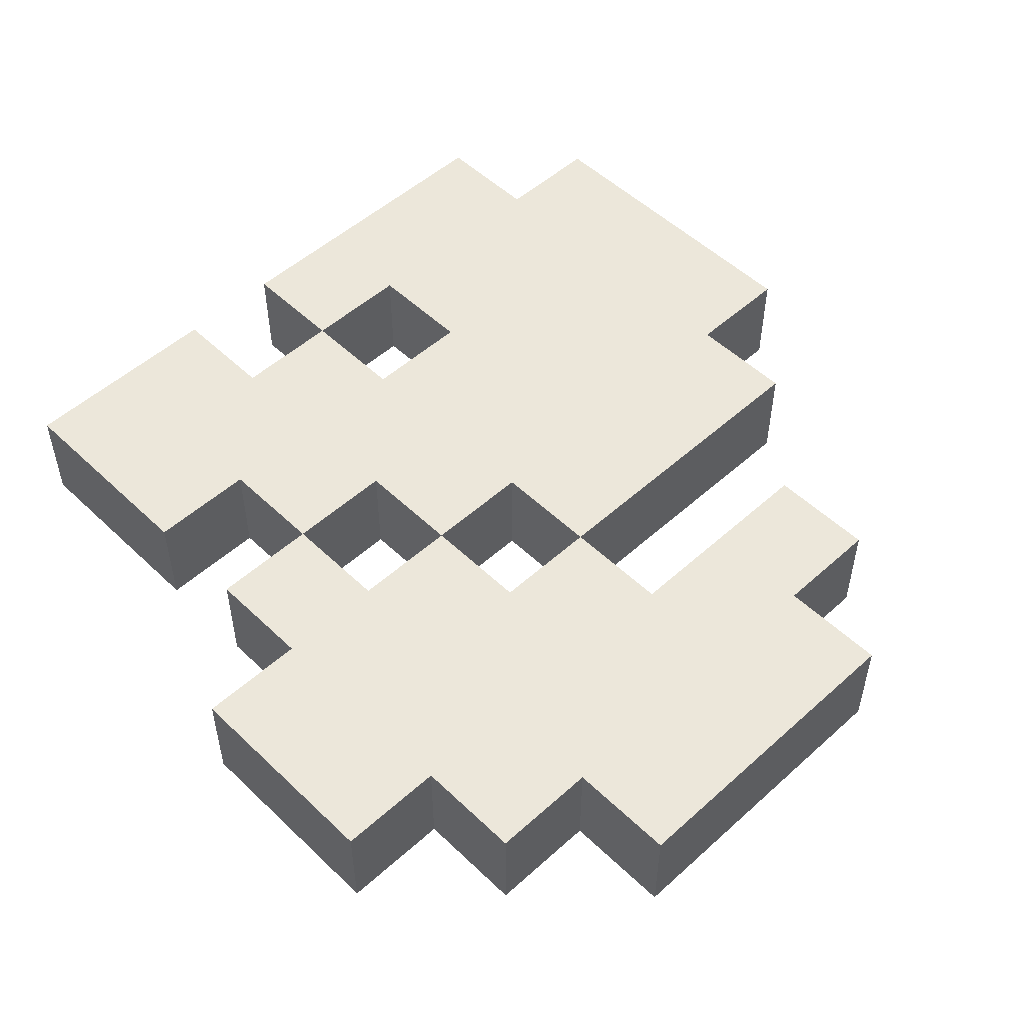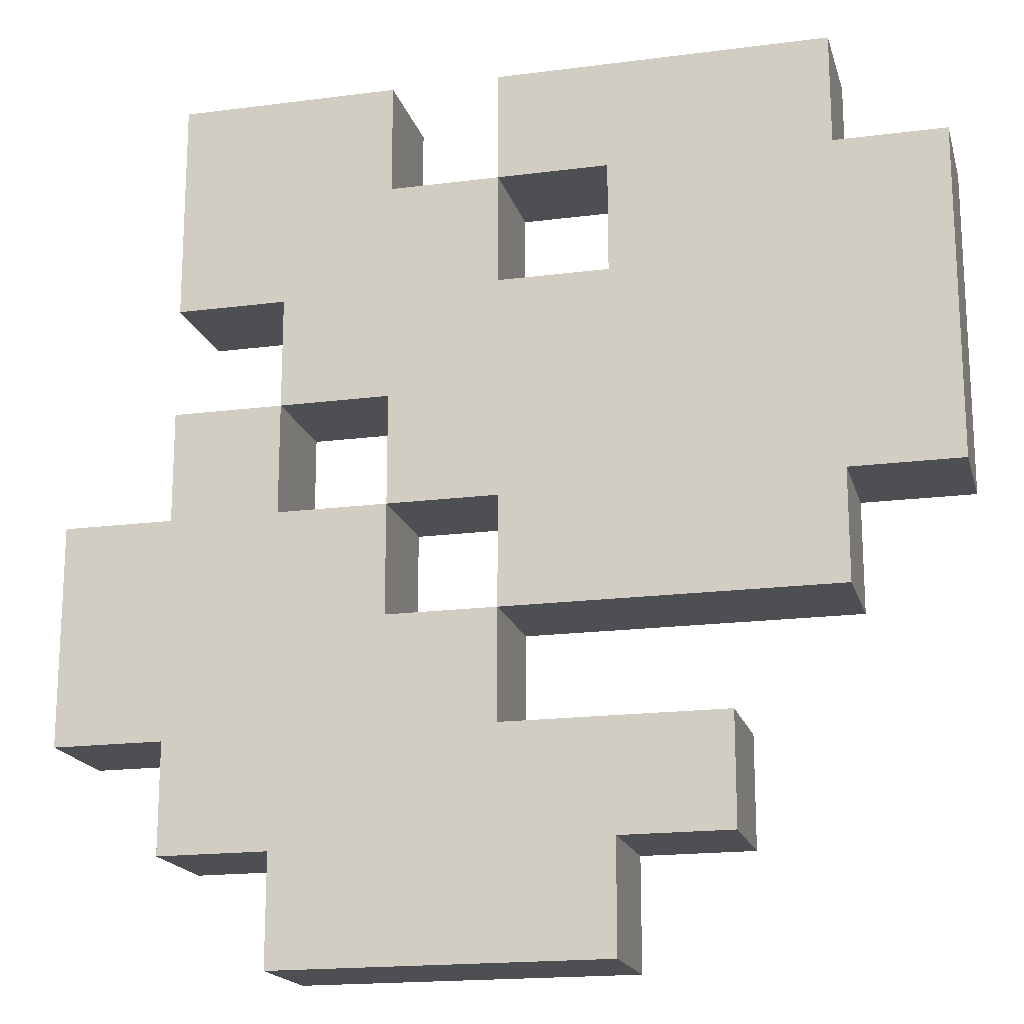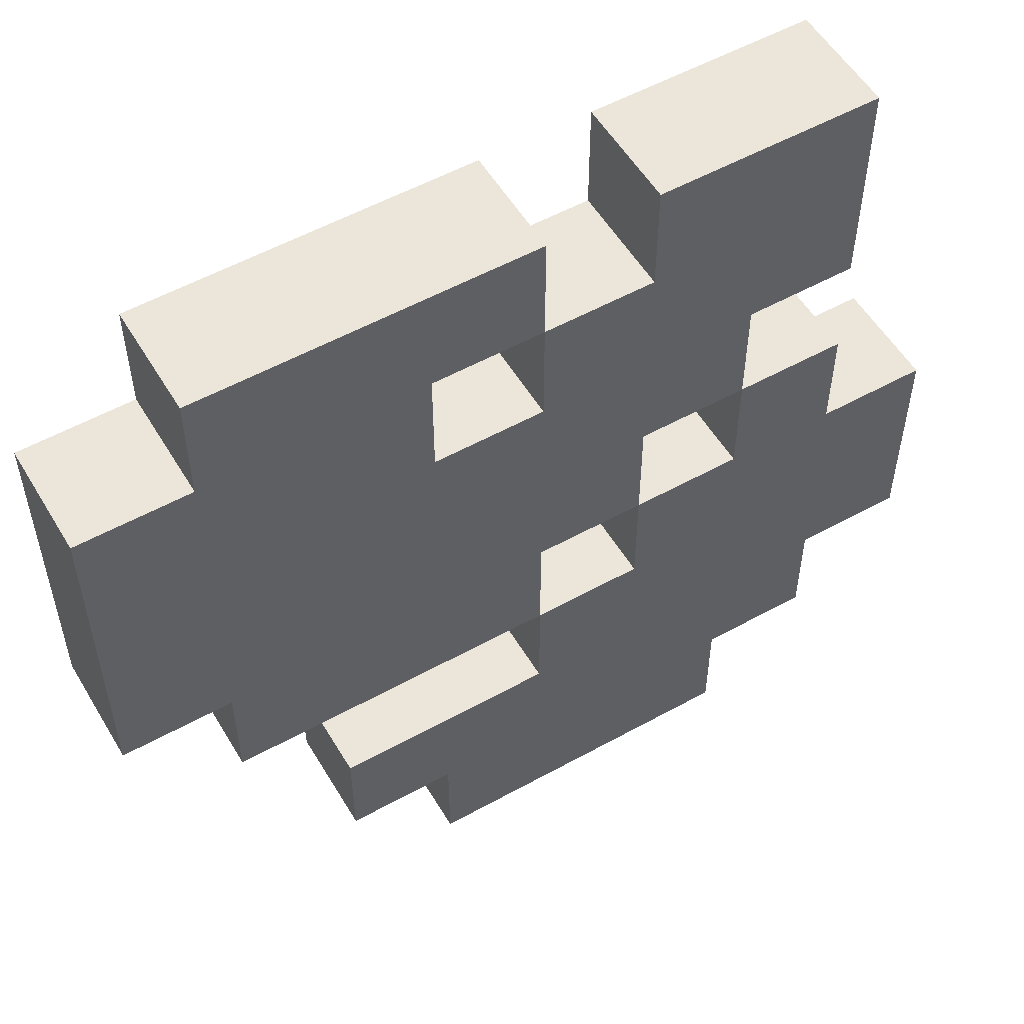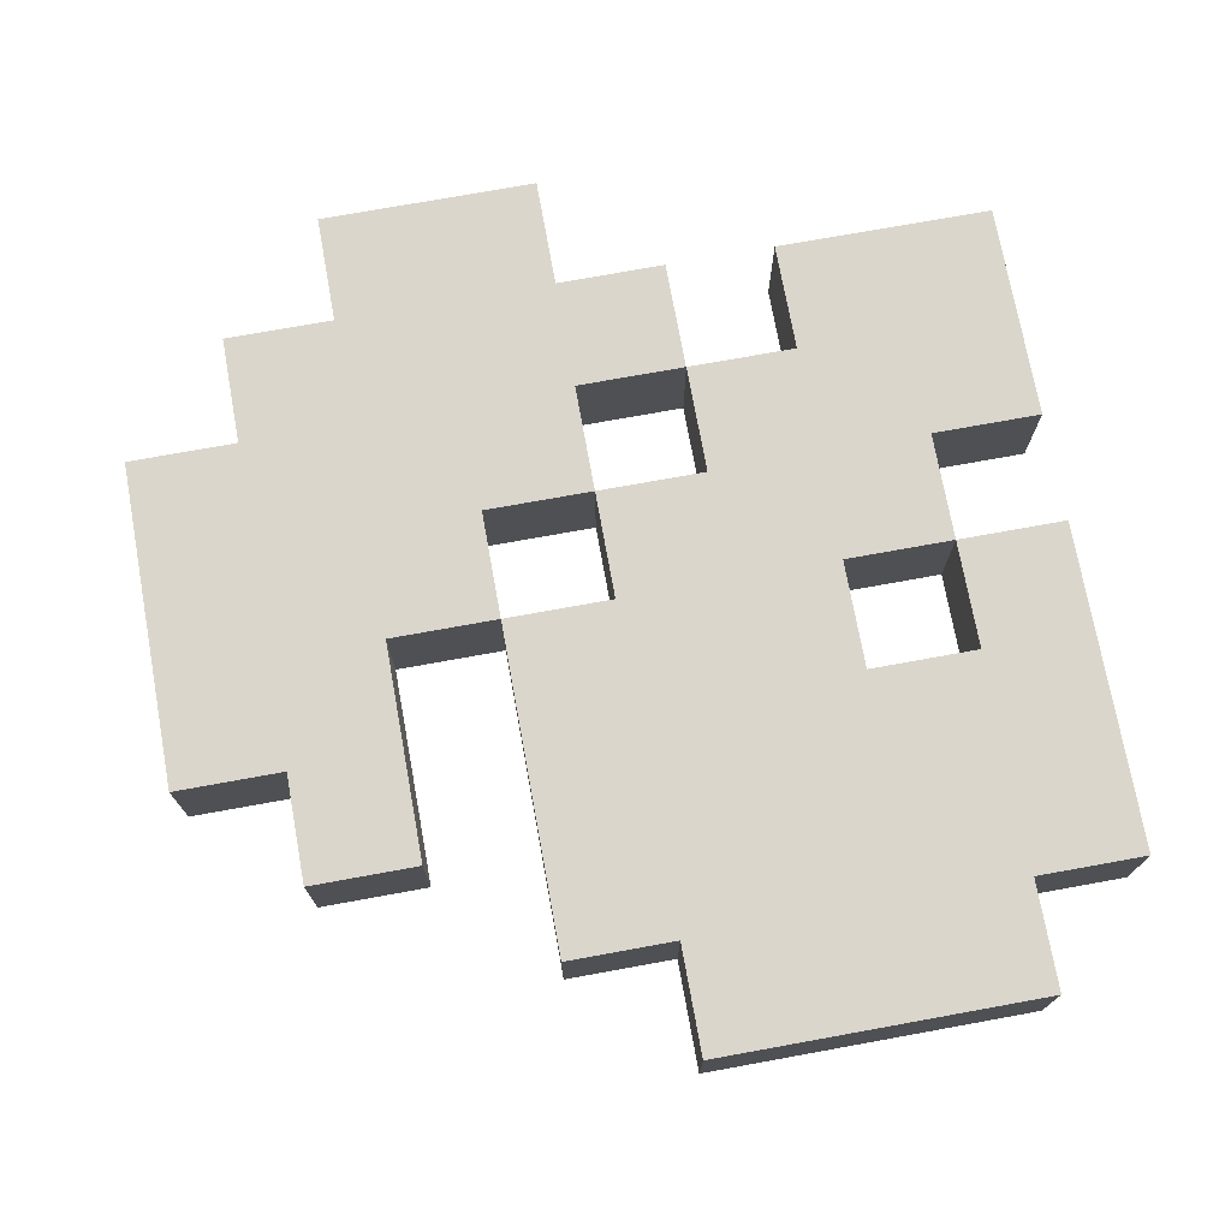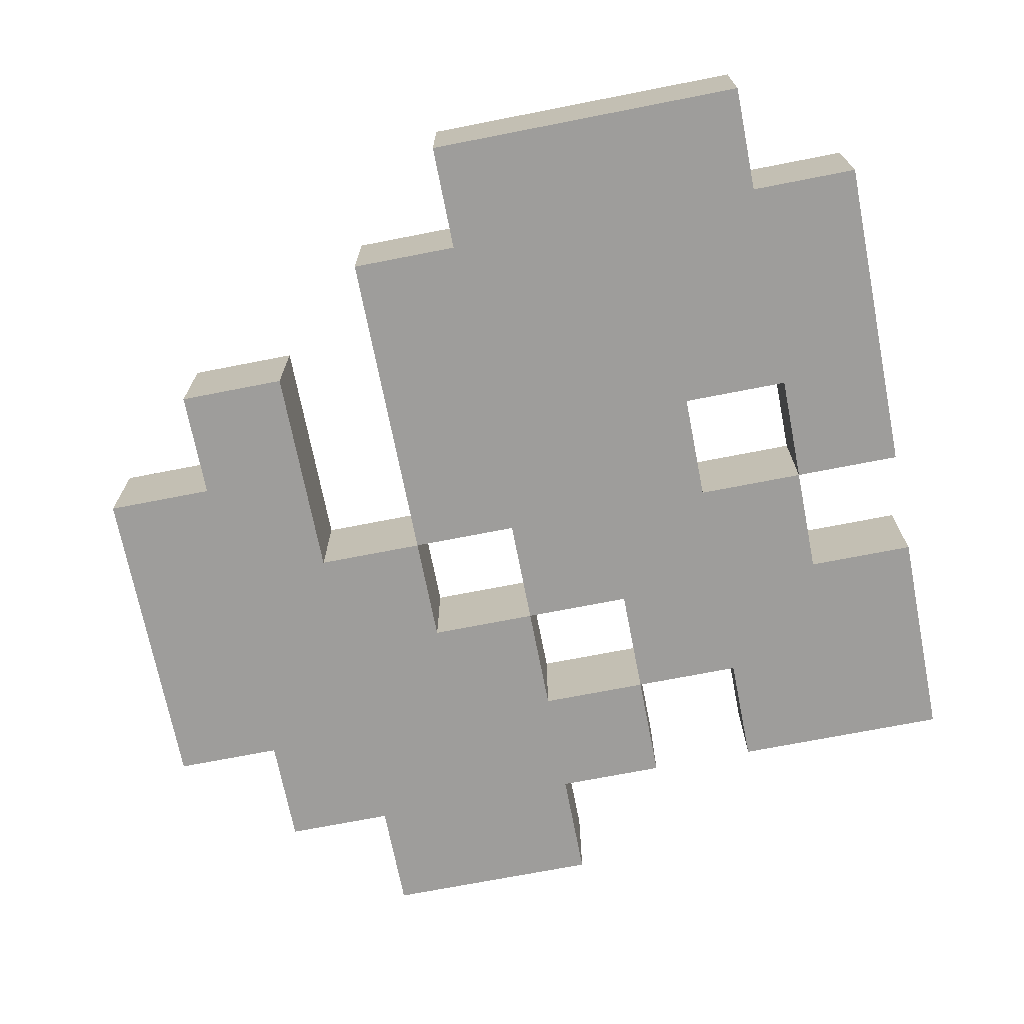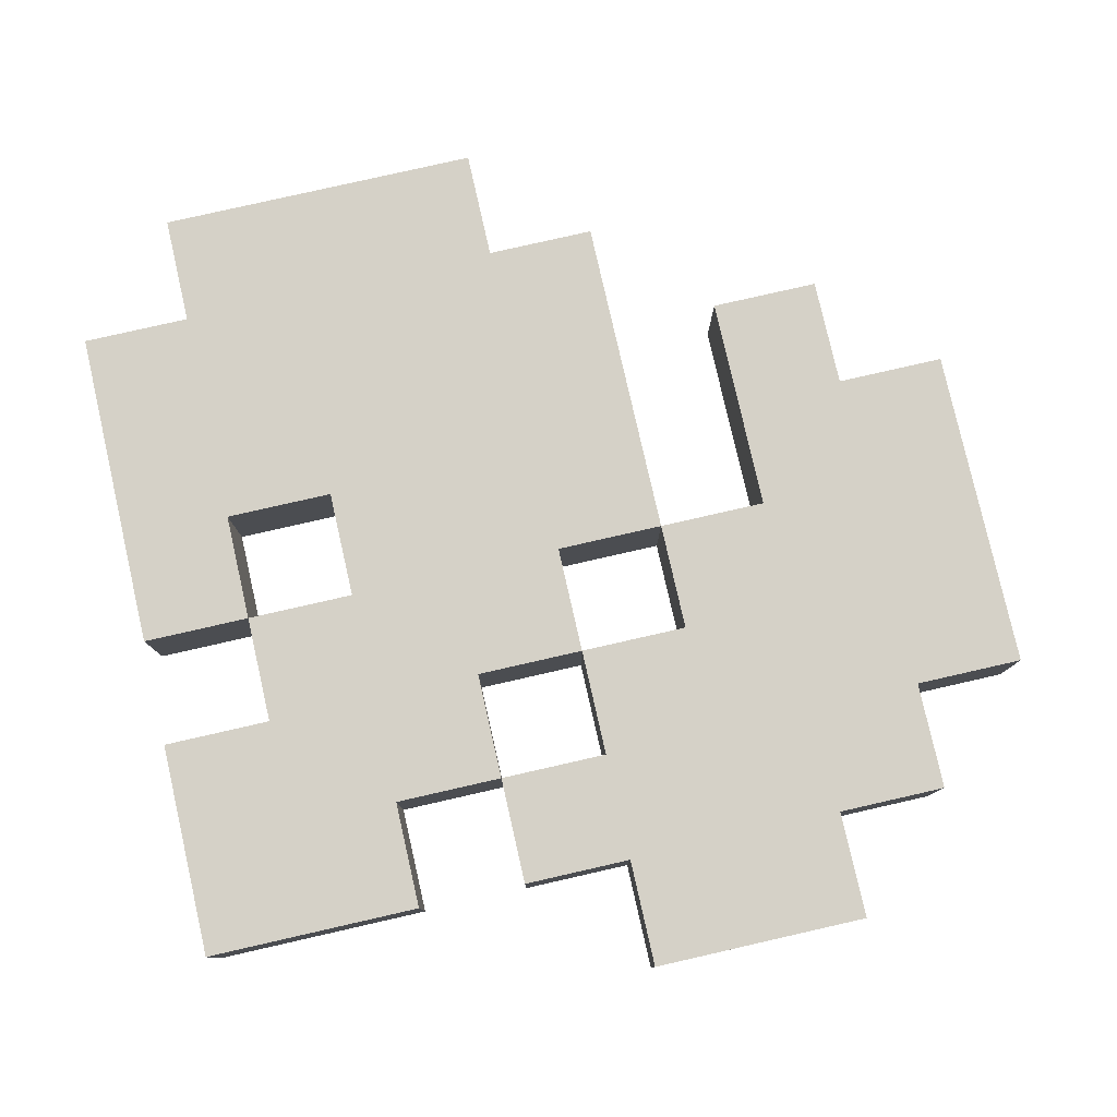
<metadata>
{"format":"obj","ext":"obj","renderer":"f3d","projection":"perspective","resolution":1024,"background":"white","views":[{"elev":51.8,"azim":-44.2,"up":"+Z"},{"elev":-17.9,"azim":14.3,"up":"+Y"},{"elev":54.6,"azim":149.6,"up":"+Y"},{"elev":73.5,"azim":79.7,"up":"+Z"},{"elev":-70.7,"azim":101.1,"up":"+Z"},{"elev":79.5,"azim":-102.8,"up":"+Z"}]}
</metadata>
<code>
o
v -0.4 0.2 0.1
v -0.4 0.2 0
v -0.4 0.4 0.1
v -0.4 0.4 0
v -0.3 0.1 0.1
v -0.3 0.1 0
v -0.3 0.2 0.1
v -0.3 0.2 0
v -0.3 0.4 0.1
v -0.3 0.4 0
v -0.3 0.5 0.1
v -0.3 0.5 0
v -0.3 0.6 0.1
v -0.3 0.6 0
v -0.3 0.8 0.1
v -0.3 0.8 0
v -0.2 0 0.1
v -0.2 0 0
v -0.2 0.1 0.1
v -0.2 0.1 0
v -0.2 0.5 0.1
v -0.2 0.5 0
v -0.2 0.6 0.1
v -0.2 0.6 0
v -0.1 0.4 0.1
v -0.1 0.4 0
v -0.1 0.5 0.1
v -0.1 0.5 0
v 0 0.3 0.1
v 0 0.3 0
v 0 0.4 0.1
v 0 0.4 0
v 0 0.7 0.1
v 0 0.7 0
v 0 0.8 0.1
v 0 0.8 0
v 0.1 0.6 0.1
v 0.1 0.6 0
v 0.1 0.7 0.1
v 0.1 0.7 0
v -0.2 0.4 0.1
v -0.2 0.4 0
v -0.2 0.5 0.1
v -0.2 0.5 0
v -0.1 0.3 0.1
v -0.1 0.3 0
v -0.1 0.4 0.1
v -0.1 0.4 0
v -0.1 0.7 0.1
v -0.1 0.7 0
v -0.1 0.8 0.1
v -0.1 0.8 0
v 0 0.2 0.1
v 0 0.2 0
v 0 0.3 0.1
v 0 0.3 0
v 0 0.6 0.1
v 0 0.6 0
v 0 0.7 0.1
v 0 0.7 0
v 0.1 0 0.1
v 0.1 0 0
v 0.1 0.1 0.1
v 0.1 0.1 0
v 0.2 0.1 0.1
v 0.2 0.1 0
v 0.2 0.2 0.1
v 0.2 0.2 0
v 0.3 0.3 0.1
v 0.3 0.3 0
v 0.3 0.4 0.1
v 0.3 0.4 0
v 0.3 0.7 0.1
v 0.3 0.7 0
v 0.3 0.8 0.1
v 0.3 0.8 0
v 0.4 0.4 0.1
v 0.4 0.4 0
v 0.4 0.7 0.1
v 0.4 0.7 0
v -0.4 0.2 0.1
v -0.4 0.4 0.1
v -0.3 0.1 0.1
v -0.3 0.2 0.1
v -0.3 0.4 0.1
v -0.3 0.5 0.1
v -0.3 0.6 0.1
v -0.3 0.8 0.1
v -0.2 0 0.1
v -0.2 0.1 0.1
v -0.2 0.4 0.1
v -0.2 0.5 0.1
v -0.2 0.6 0.1
v -0.1 0.3 0.1
v -0.1 0.4 0.1
v -0.1 0.5 0.1
v -0.1 0.7 0.1
v -0.1 0.8 0.1
v 0 0.2 0.1
v 0 0.3 0.1
v 0 0.4 0.1
v 0 0.6 0.1
v 0 0.7 0.1
v 0 0.8 0.1
v 0.1 0 0.1
v 0.1 0.1 0.1
v 0.1 0.6 0.1
v 0.1 0.7 0.1
v 0.2 0.1 0.1
v 0.2 0.2 0.1
v 0.3 0.3 0.1
v 0.3 0.4 0.1
v 0.3 0.7 0.1
v 0.3 0.8 0.1
v 0.4 0.4 0.1
v 0.4 0.7 0.1
v -0.4 0.2 0
v -0.4 0.4 0
v -0.3 0.1 0
v -0.3 0.2 0
v -0.3 0.4 0
v -0.3 0.5 0
v -0.3 0.6 0
v -0.3 0.8 0
v -0.2 0 0
v -0.2 0.1 0
v -0.2 0.4 0
v -0.2 0.5 0
v -0.2 0.6 0
v -0.1 0.3 0
v -0.1 0.4 0
v -0.1 0.5 0
v -0.1 0.7 0
v -0.1 0.8 0
v 0 0.2 0
v 0 0.3 0
v 0 0.4 0
v 0 0.6 0
v 0 0.7 0
v 0 0.8 0
v 0.1 0 0
v 0.1 0.1 0
v 0.1 0.6 0
v 0.1 0.7 0
v 0.2 0.1 0
v 0.2 0.2 0
v 0.3 0.3 0
v 0.3 0.4 0
v 0.3 0.7 0
v 0.3 0.8 0
v 0.4 0.4 0
v 0.4 0.7 0
v -0.2 0 0.1
v 0.1 0 0.1
v -0.2 0 0
v 0.1 0 0
v -0.3 0.1 0.1
v -0.2 0.1 0.1
v 0.1 0.1 0.1
v 0.2 0.1 0.1
v -0.3 0.1 0
v -0.2 0.1 0
v 0.1 0.1 0
v 0.2 0.1 0
v -0.4 0.2 0.1
v -0.3 0.2 0.1
v -0.4 0.2 0
v -0.3 0.2 0
v 0 0.3 0.1
v 0.3 0.3 0.1
v 0 0.3 0
v 0.3 0.3 0
v -0.1 0.4 0.1
v 0 0.4 0.1
v 0.3 0.4 0.1
v 0.4 0.4 0.1
v -0.1 0.4 0
v 0 0.4 0
v 0.3 0.4 0
v 0.4 0.4 0
v -0.2 0.5 0.1
v -0.1 0.5 0.1
v -0.2 0.5 0
v -0.1 0.5 0
v -0.3 0.6 0.1
v -0.2 0.6 0.1
v -0.3 0.6 0
v -0.2 0.6 0
v 0 0.7 0.1
v 0.1 0.7 0.1
v 0 0.7 0
v 0.1 0.7 0
v 0 0.2 0.1
v 0.2 0.2 0.1
v 0 0.2 0
v 0.2 0.2 0
v -0.1 0.3 0.1
v 0 0.3 0.1
v -0.1 0.3 0
v 0 0.3 0
v -0.4 0.4 0.1
v -0.3 0.4 0.1
v -0.2 0.4 0.1
v -0.1 0.4 0.1
v -0.4 0.4 0
v -0.3 0.4 0
v -0.2 0.4 0
v -0.1 0.4 0
v -0.3 0.5 0.1
v -0.2 0.5 0.1
v -0.3 0.5 0
v -0.2 0.5 0
v 0 0.6 0.1
v 0.1 0.6 0.1
v 0 0.6 0
v 0.1 0.6 0
v -0.1 0.7 0.1
v 0 0.7 0.1
v 0.3 0.7 0.1
v 0.4 0.7 0.1
v -0.1 0.7 0
v 0 0.7 0
v 0.3 0.7 0
v 0.4 0.7 0
v -0.3 0.8 0.1
v -0.1 0.8 0.1
v 0 0.8 0.1
v 0.3 0.8 0.1
v -0.3 0.8 0
v -0.1 0.8 0
v 0 0.8 0
v 0.3 0.8 0
f 3 2 1
f 4 2 3
f 7 6 5
f 8 6 7
f 11 10 9
f 12 10 11
f 15 14 13
f 16 14 15
f 19 18 17
f 20 18 19
f 23 22 21
f 24 22 23
f 27 26 25
f 28 26 27
f 31 30 29
f 32 30 31
f 35 34 33
f 36 34 35
f 39 38 37
f 40 38 39
f 41 42 43
f 43 42 44
f 45 46 47
f 47 46 48
f 49 50 51
f 51 50 52
f 53 54 55
f 55 54 56
f 57 58 59
f 59 58 60
f 61 62 63
f 63 62 64
f 65 66 67
f 67 66 68
f 69 70 71
f 71 70 72
f 73 74 75
f 75 74 76
f 77 78 79
f 79 78 80
f 84 82 81
f 85 82 84
f 90 84 83
f 90 85 84
f 90 86 85
f 91 86 90
f 92 86 91
f 93 88 87
f 94 90 89
f 94 91 90
f 95 91 94
f 96 93 92
f 97 88 93
f 97 93 96
f 98 88 97
f 99 94 89
f 100 94 99
f 101 96 95
f 101 97 96
f 102 97 101
f 103 97 102
f 105 99 89
f 106 99 105
f 107 102 101
f 107 101 100
f 108 104 103
f 109 99 106
f 110 99 109
f 111 107 100
f 111 108 107
f 112 108 111
f 113 104 108
f 113 108 112
f 114 104 113
f 115 113 112
f 116 113 115
f 117 118 120
f 120 118 121
f 119 120 126
f 120 121 126
f 121 122 126
f 126 122 127
f 127 122 128
f 123 124 129
f 125 126 130
f 126 127 130
f 130 127 131
f 128 129 132
f 129 124 133
f 132 129 133
f 133 124 134
f 125 130 135
f 135 130 136
f 131 132 137
f 132 133 137
f 137 133 138
f 138 133 139
f 125 135 141
f 141 135 142
f 137 138 143
f 136 137 143
f 139 140 144
f 142 135 145
f 145 135 146
f 136 143 147
f 143 144 147
f 147 144 148
f 144 140 149
f 148 144 149
f 149 140 150
f 148 149 151
f 151 149 152
f 155 154 153
f 156 154 155
f 161 158 157
f 162 158 161
f 163 160 159
f 164 160 163
f 167 166 165
f 168 166 167
f 171 170 169
f 172 170 171
f 177 174 173
f 178 174 177
f 179 176 175
f 180 176 179
f 183 182 181
f 184 182 183
f 187 186 185
f 188 186 187
f 191 190 189
f 192 190 191
f 193 194 195
f 195 194 196
f 197 198 199
f 199 198 200
f 201 202 205
f 205 202 206
f 203 204 207
f 207 204 208
f 209 210 211
f 211 210 212
f 213 214 215
f 215 214 216
f 217 218 221
f 221 218 222
f 219 220 223
f 223 220 224
f 225 226 229
f 229 226 230
f 227 228 231
f 231 228 232

</code>
